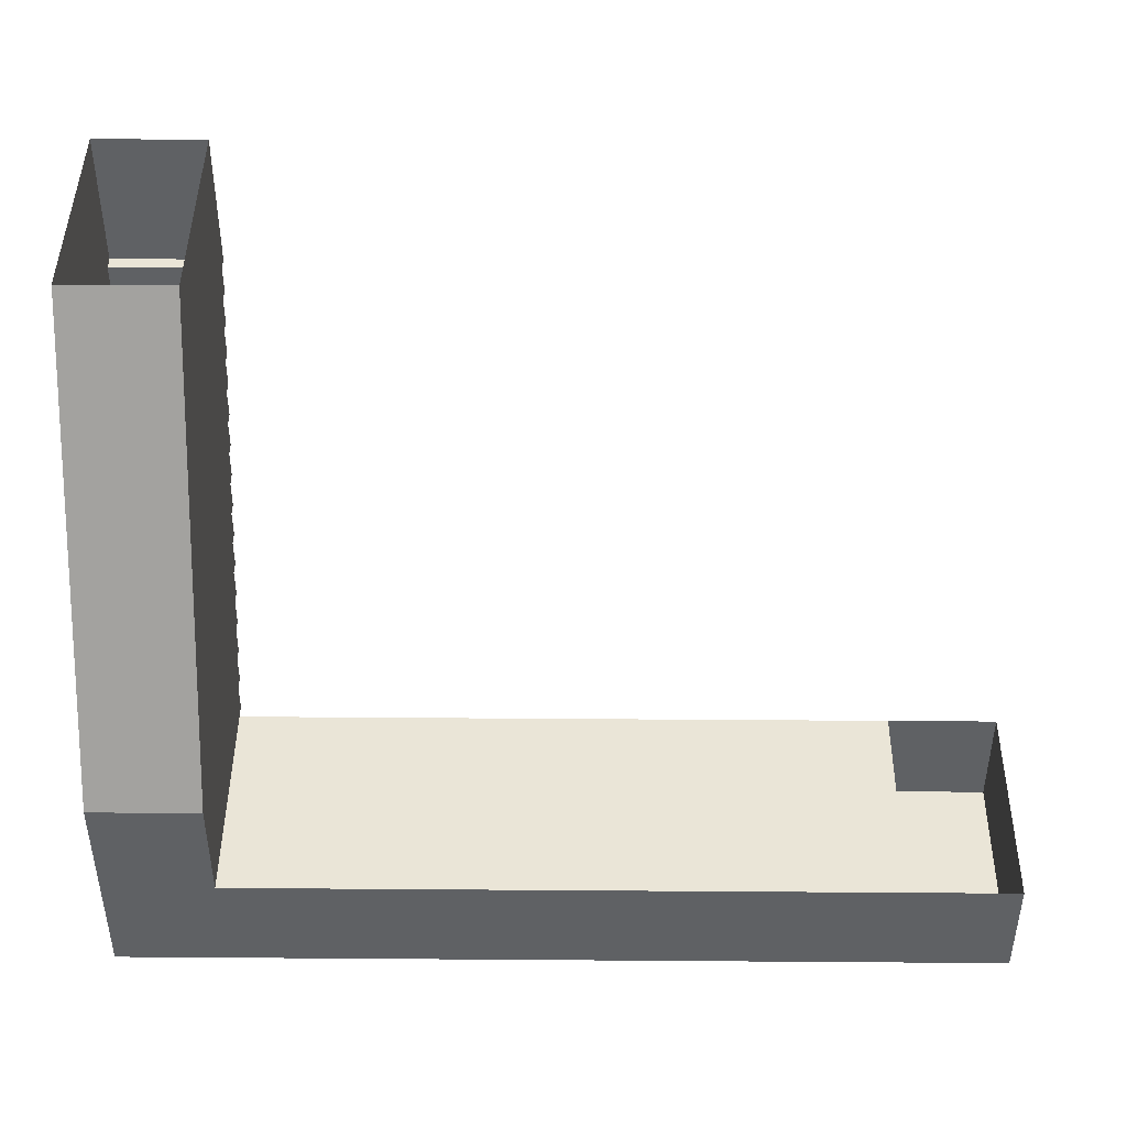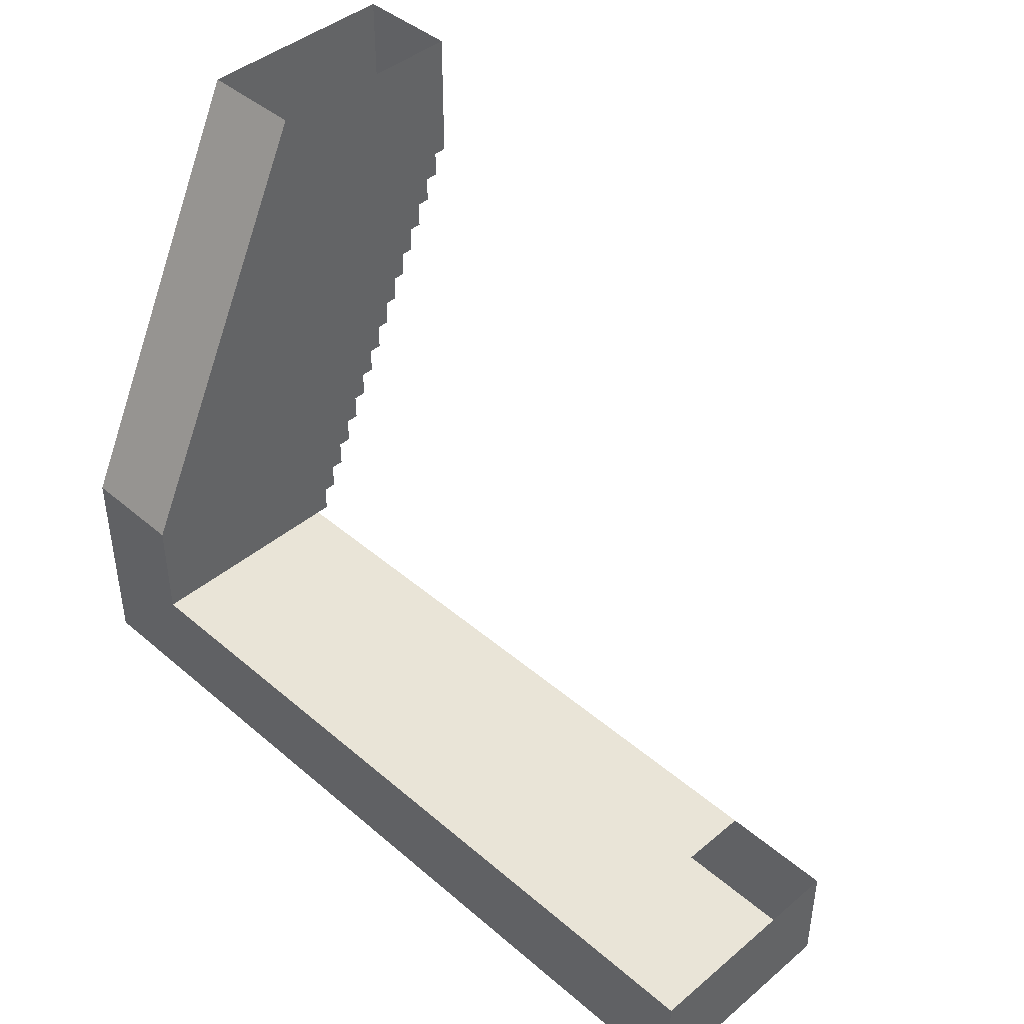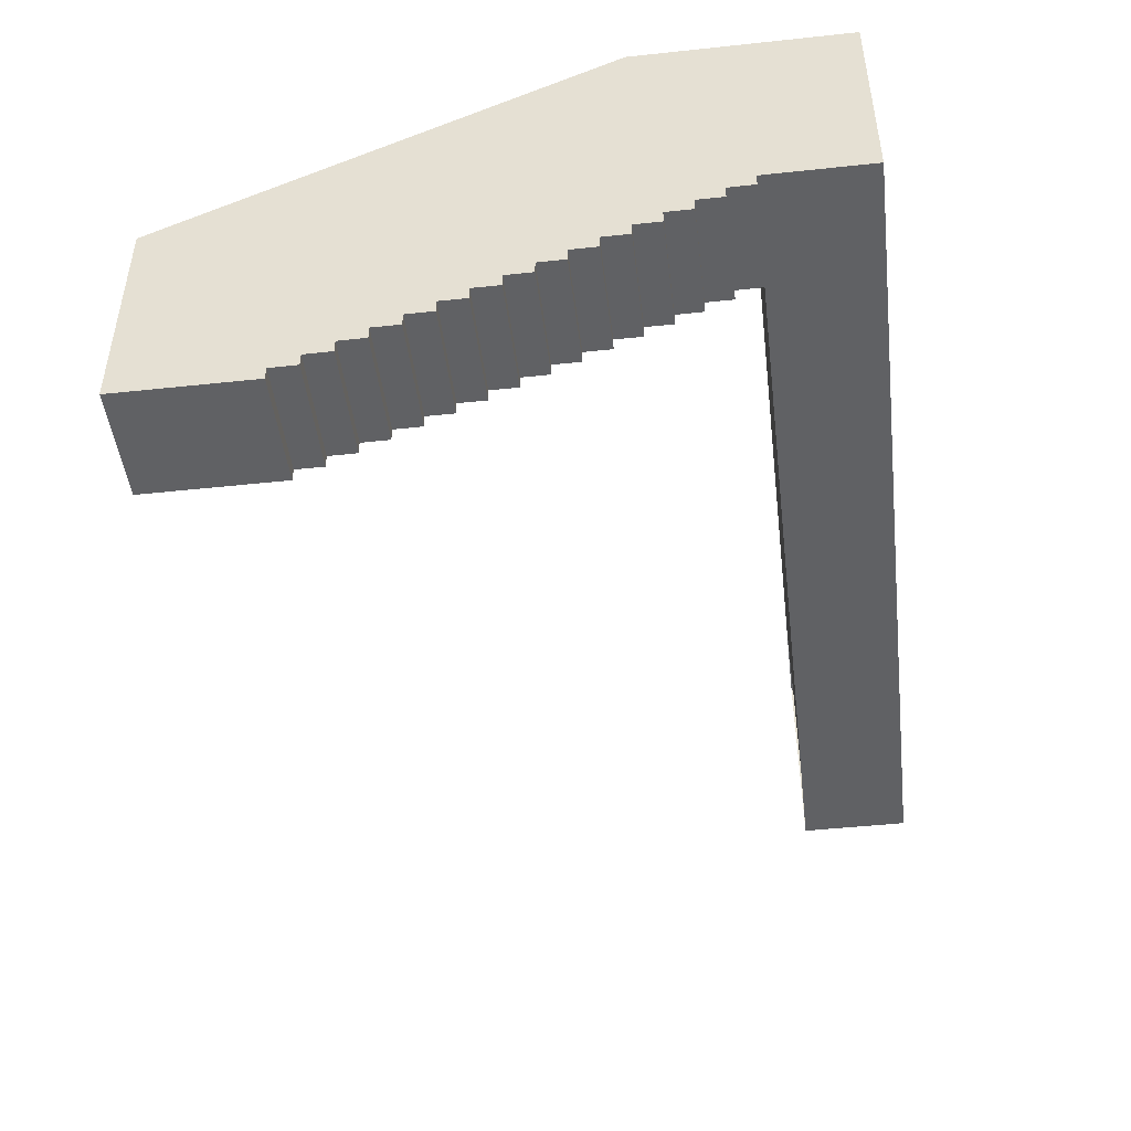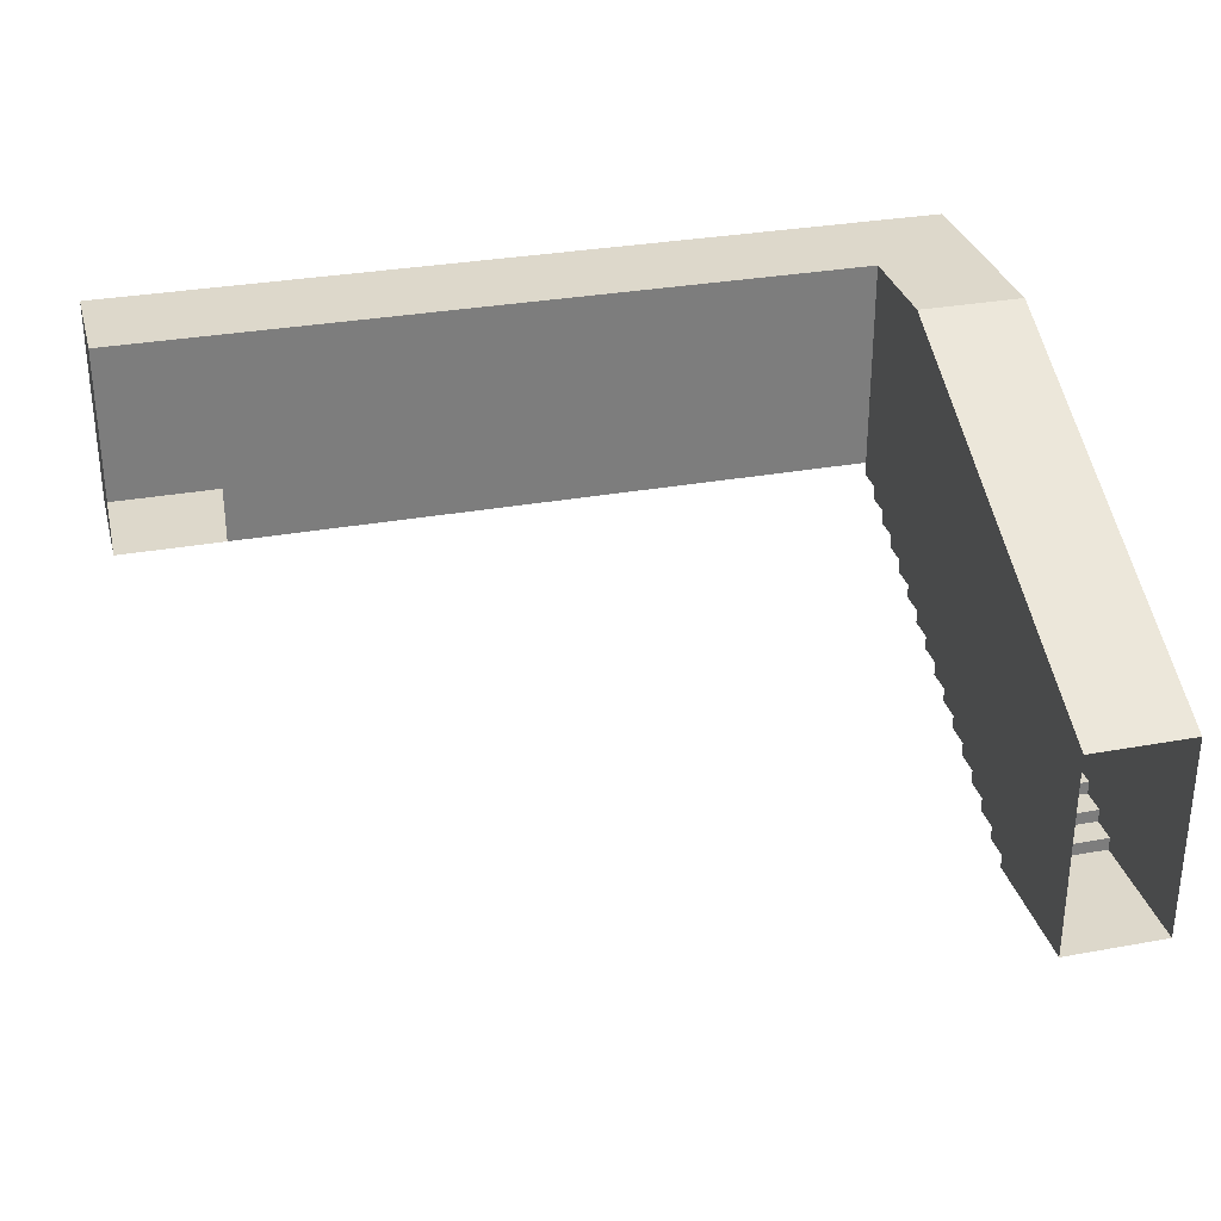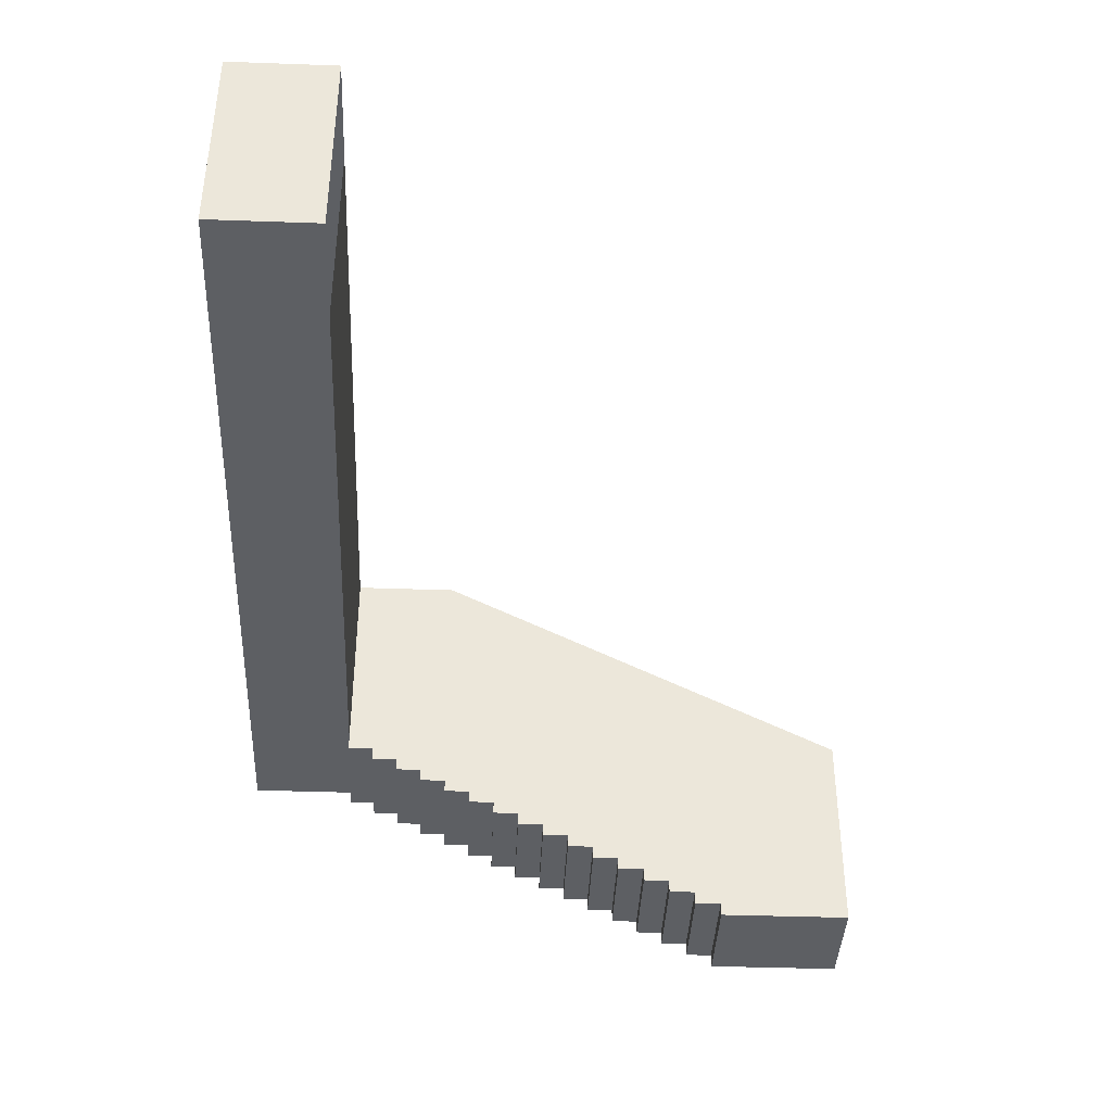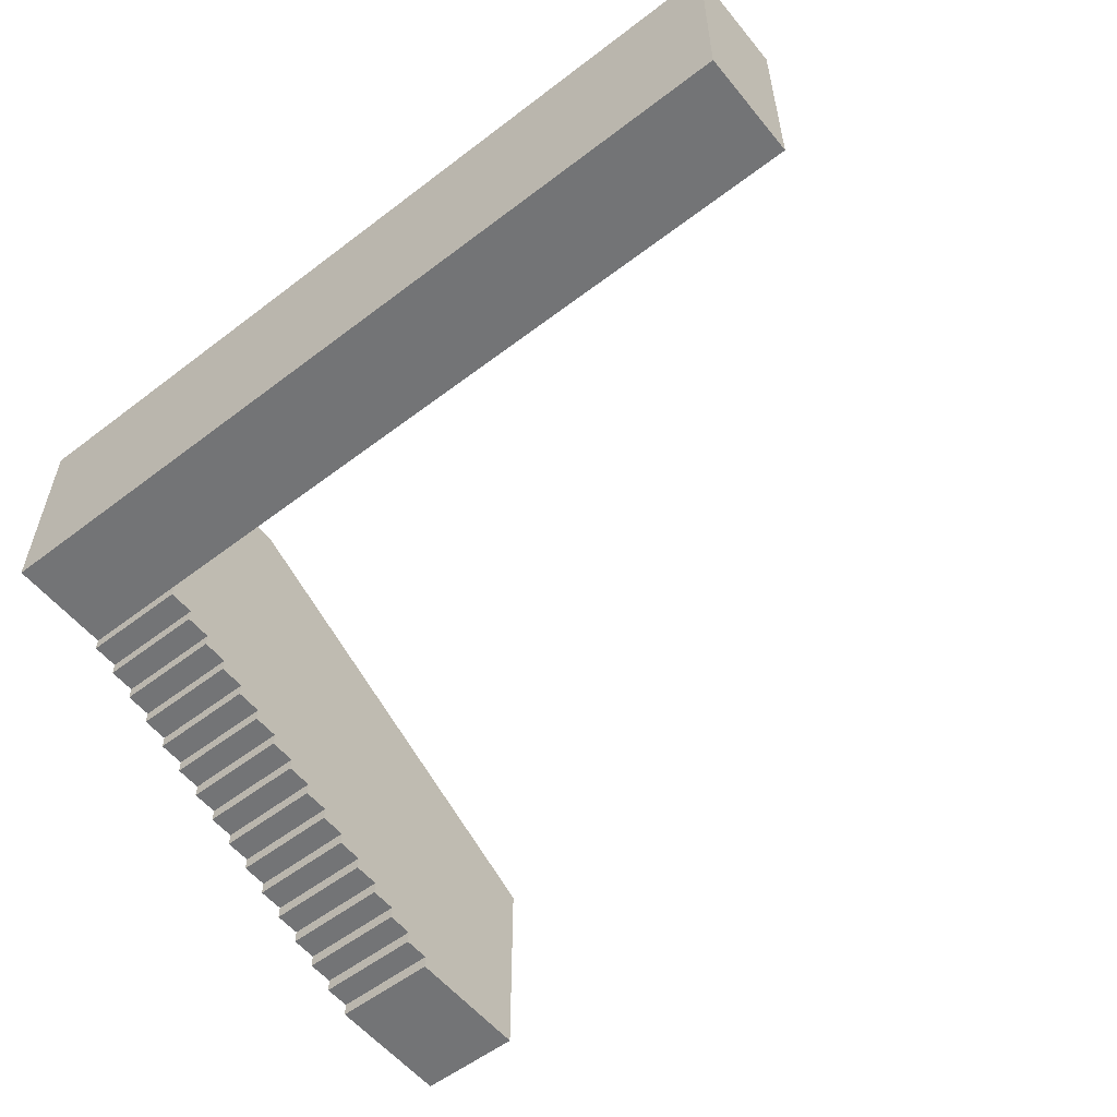
<metadata>
{"format":"obj","ext":"obj","renderer":"f3d","projection":"perspective","resolution":1024,"background":"white","views":[{"elev":44.1,"azim":-179.5,"up":"+Z"},{"elev":43.1,"azim":-134.7,"up":"+Z"},{"elev":-46.9,"azim":96.9,"up":"+Y"},{"elev":31.2,"azim":-14.5,"up":"+Y"},{"elev":-40.1,"azim":-92.5,"up":"+Y"},{"elev":-56.1,"azim":-141.3,"up":"+Y"}]}
</metadata>
<code>
o map
v 7 -2 0
v 0 -2 0
v 0 -2 1
v 1 -2 1
v 6 -2 1
v 7 -2 1
v 7 -2 0.875
v 0 0 1
v 0 0 0
v 7 0 0
v 7 0 1
v 6 0 1
v 1 0 1
v 7 -2 0
v 7 -2 0.875
v 8 -2 0.875
v 8 -2 0
v 7 0 0
v 8 0 0
v 8 0 1
v 7 0 1
v 7 -2 0.875
v 7 -2 1
v 8 -2 1
v 8 -2 0.875
v 8 0 1
v 8 0 2
v 7 0 2
v 7 0 1
v 8 -2.125 1
v 8 -2 1
v 7 -2 1
v 7 -2.125 1
v 8 -2.25 1.25
v 8 -2.125 1.25
v 7 -2.125 1.25
v 7 -2.25 1.25
v 7 -2.125 1
v 7 -2.125 1.25
v 8 -2.125 1.25
v 8 -2.125 1
v 8 -2.375 1.5
v 8 -2.25 1.5
v 7 -2.25 1.5
v 7 -2.375 1.5
v 7 -2.25 1.25
v 7 -2.25 1.5
v 8 -2.25 1.5
v 8 -2.25 1.25
v 8 -2.5 1.75
v 8 -2.375 1.75
v 7 -2.375 1.75
v 7 -2.5 1.75
v 7 -2.375 1.5
v 7 -2.375 1.75
v 8 -2.375 1.75
v 8 -2.375 1.5
v 8 -2.625 2
v 8 -2.5 2
v 7 -2.5 2
v 7 -2.625 2
v 7 -2.5 1.75
v 7 -2.5 2
v 8 -2.5 2
v 8 -2.5 1.75
v 8 -2.75 2.25
v 8 -2.625 2.25
v 7 -2.625 2.25
v 7 -2.75 2.25
v 7 -2.625 2
v 7 -2.625 2.25
v 8 -2.625 2.25
v 8 -2.625 2
v 8 -2.875 2.5
v 8 -2.75 2.5
v 7 -2.75 2.5
v 7 -2.875 2.5
v 7 -2.75 2.25
v 7 -2.75 2.5
v 8 -2.75 2.5
v 8 -2.75 2.25
v 8 -3 2.75
v 8 -2.875 2.75
v 7 -2.875 2.75
v 7 -3 2.75
v 7 -2.875 2.5
v 7 -2.875 2.75
v 8 -2.875 2.75
v 8 -2.875 2.5
v 8 -3.125 3
v 8 -3 3
v 7 -3 3
v 7 -3.125 3
v 7 -3 2.75
v 7 -3 3
v 8 -3 3
v 8 -3 2.75
v 8 -3.25 3.25
v 8 -3.125 3.25
v 7 -3.125 3.25
v 7 -3.25 3.25
v 7 -3.125 3
v 7 -3.125 3.25
v 8 -3.125 3.25
v 8 -3.125 3
v 8 -3.375 3.5
v 8 -3.25 3.5
v 7 -3.25 3.5
v 7 -3.375 3.5
v 7 -3.25 3.25
v 7 -3.25 3.5
v 8 -3.25 3.5
v 8 -3.25 3.25
v 8 -3.5 3.75
v 8 -3.375 3.75
v 7 -3.375 3.75
v 7 -3.5 3.75
v 7 -3.375 3.5
v 7 -3.375 3.75
v 8 -3.375 3.75
v 8 -3.375 3.5
v 7 -3.625 4.25
v 8 -3.625 4.25
v 8 -3.625 4
v 7 -3.625 4
v 8 -3.75 4.25
v 8 -3.625 4.25
v 7 -3.625 4.25
v 7 -3.75 4.25
v 7 -3.5 4
v 8 -3.5 4
v 8 -3.5 3.75
v 7 -3.5 3.75
v 8 -3.625 4
v 8 -3.5 4
v 7 -3.5 4
v 7 -3.625 4
v 7 -3.75 4.5
v 8 -3.75 4.5
v 8 -3.75 4.25
v 7 -3.75 4.25
v 8 -3.875 4.5
v 8 -3.75 4.5
v 7 -3.75 4.5
v 7 -3.875 4.5
v 7 -3.875 4.75
v 8 -3.875 4.75
v 8 -3.875 4.5
v 7 -3.875 4.5
v 8 -4 4.75
v 8 -3.875 4.75
v 7 -3.875 4.75
v 7 -4 4.75
v 7 -4 5
v 8 -4 5
v 8 -4 4.75
v 7 -4 4.75
v 7 0 2
v 8 0 2
v 8 -2 6
v 7 -2 6
v 7 -4 5
v 7 -4 6
v 8 -4 6
v 8 -4 5
v 1 0 1
v 6 0 1
v 6 -2 1
v 1 -2 1
v 7 -2 0
v 7 0 0
v 0 0 0
v 0 -2 0
v 0 0 0
v 0 0 1
v 0 -2 1
v 0 -2 0
v 7 -2.125 1
v 7 -2 1
v 7 -2 1.25
v 7 -2.125 1.25
v 7 -2.25 1.5
v 7 -2.25 1.25
v 7 -2.125 1.25
v 7 -2 1.25
v 7 -2 1.5
v 7 -2.375 1.75
v 7 -2.375 1.5
v 7 -2.25 1.5
v 7 -2 1.5
v 7 -2 1.75
v 7 -2.5 2
v 7 -2.5 1.75
v 7 -2.375 1.75
v 7 -2 1.75
v 7 -2 2
v 7 -2.625 2.25
v 7 -2.625 2
v 7 -2.5 2
v 7 -2 2
v 7 -2 2.25
v 7 -2.75 2.5
v 7 -2.75 2.25
v 7 -2.625 2.25
v 7 -2 2.25
v 7 -2 2.5
v 7 -2.875 2.75
v 7 -2.875 2.5
v 7 -2.75 2.5
v 7 -2 2.5
v 7 -2 2.75
v 7 -3 3
v 7 -3 2.75
v 7 -2.875 2.75
v 7 -2 2.75
v 7 -2 3
v 7 -2 3.25
v 7 -3.125 3.25
v 7 -3.125 3
v 7 -3 3
v 7 -2 3
v 7 -2 3.5
v 7 -3.25 3.5
v 7 -3.25 3.25
v 7 -3.125 3.25
v 7 -2 3.25
v 7 -2 3.75
v 7 -3.375 3.75
v 7 -3.375 3.5
v 7 -3.25 3.5
v 7 -2 3.5
v 7 -3.5 4
v 7 -3.5 3.75
v 7 -3.375 3.75
v 7 -2 3.75
v 7 -2 4
v 7 -3 4
v 7 -1 2
v 7 -1 1
v 7 0 1
v 7 0 2
v 7 -1 2
v 7 -2 2
v 7 -2 1.75
v 7 -2 1.5
v 7 -2 1.25
v 7 -2 1
v 7 -1 1
v 7 -2 1
v 6 -2 1
v 6 0 1
v 7 0 1
v 7 -1 1
v 8 -2.125 1.25
v 8 -2 1.25
v 8 -2 1
v 8 -2.125 1
v 8 -2 1.25
v 8 -2.125 1.25
v 8 -2.25 1.25
v 8 -2.25 1.5
v 8 -2 1.5
v 8 -2 1.5
v 8 -2.25 1.5
v 8 -2.375 1.5
v 8 -2.375 1.75
v 8 -2 1.75
v 8 -2 1.75
v 8 -2.375 1.75
v 8 -2.5 1.75
v 8 -2.5 2
v 8 -2 2
v 8 -2 2
v 8 -2.5 2
v 8 -2.625 2
v 8 -2.625 2.25
v 8 -2 2.25
v 8 -2 2.25
v 8 -2.625 2.25
v 8 -2.75 2.25
v 8 -2.75 2.5
v 8 -2 2.5
v 8 -2 2.5
v 8 -2.75 2.5
v 8 -2.875 2.5
v 8 -2.875 2.75
v 8 -2 2.75
v 8 -2 2.75
v 8 -2.875 2.75
v 8 -3 2.75
v 8 -3 3
v 8 -2 3
v 8 -2 3
v 8 -3 3
v 8 -3.125 3
v 8 -3.125 3.25
v 8 -2 3.25
v 8 -2 3.25
v 8 -3.125 3.25
v 8 -3.25 3.25
v 8 -3.25 3.5
v 8 -2 3.5
v 8 -2 3.5
v 8 -3.25 3.5
v 8 -3.375 3.5
v 8 -3.375 3.75
v 8 -2 3.75
v 8 -2 3.75
v 8 -3.375 3.75
v 8 -3.5 3.75
v 8 -3.5 4
v 8 -3 4
v 8 -2 4
v 8 -3.875 5
v 8 -3.875 4.75
v 8 -4 4.75
v 8 -4 5
v 8 -3.75 4.5
v 8 -3.875 4.5
v 8 -3.875 4.75
v 8 -3.875 5
v 8 -3.75 5
v 8 -3.75 4.25
v 8 -3.75 4.5
v 8 -3.75 5
v 8 -3.625 5
v 8 -3.625 4.25
v 8 -3.625 4
v 8 -3.625 4.25
v 8 -3.625 5
v 8 -3 5
v 8 -3 4
v 8 -3.5 4
v 8 -3 6
v 8 -3 5
v 8 -3.625 5
v 8 -3.75 5
v 8 -3.875 5
v 8 -4 5
v 8 -4 6
v 8 -2 4
v 8 -3 4
v 8 -3 5
v 8 -3 6
v 8 -2 6
v 7 -3.875 4.75
v 7 -3.875 5
v 7 -4 5
v 7 -4 4.75
v 7 -3.875 5
v 7 -3.875 4.75
v 7 -3.875 4.5
v 7 -3.75 4.5
v 7 -3.75 5
v 7 -3.75 5
v 7 -3.75 4.5
v 7 -3.75 4.25
v 7 -3.625 4.25
v 7 -3.625 5
v 7 -3.625 5
v 7 -3.625 4.25
v 7 -3.625 4
v 7 -3.5 4
v 7 -3 4
v 7 -3 5
v 7 -4 5
v 7 -3.875 5
v 7 -3.75 5
v 7 -3.625 5
v 7 -3 5
v 7 -3 6
v 7 -4 6
v 7 -3 6
v 7 -3 5
v 7 -3 4
v 7 -2 4
v 7 -2 6
v 7 -2 2
v 7 -1 2
v 7 0 2
v 7 -2 6
v 7 -2 4
v 7 -2 3.75
v 7 -2 3.5
v 7 -2 3.25
v 7 -2 3
v 7 -2 2.75
v 7 -2 2.5
v 7 -2 2.25
v 8 -2 0
v 8 0 0
v 7 0 0
v 7 -2 0
v 8 0 2
v 8 -2 2
v 8 -2 2.25
v 8 -2 2.5
v 8 -2 2.75
v 8 -2 3
v 8 -2 3.25
v 8 -2 3.5
v 8 -2 3.75
v 8 -2 4
v 8 -2 6
v 8 0 1
v 8 -2 1
v 8 -2 1.25
v 8 -2 1.5
v 8 -2 1.75
v 8 -2 2
v 8 0 2
v 8 -2 0
v 8 -2 0.875
v 8 -2 1
v 8 0 1
v 8 0 0
f 1 2 3 4 5 6 7
f 8 9 10 11 12 13
f 14 15 16 17
f 18 19 20 21
f 22 23 24 25
f 26 27 28 29
f 30 31 32 33
f 34 35 36 37
f 38 39 40 41
f 42 43 44 45
f 46 47 48 49
f 50 51 52 53
f 54 55 56 57
f 58 59 60 61
f 62 63 64 65
f 66 67 68 69
f 70 71 72 73
f 74 75 76 77
f 78 79 80 81
f 82 83 84 85
f 86 87 88 89
f 90 91 92 93
f 94 95 96 97
f 98 99 100 101
f 102 103 104 105
f 106 107 108 109
f 110 111 112 113
f 114 115 116 117
f 118 119 120 121
f 122 123 124 125
f 126 127 128 129
f 130 131 132 133
f 134 135 136 137
f 138 139 140 141
f 142 143 144 145
f 146 147 148 149
f 150 151 152 153
f 154 155 156 157
f 158 159 160 161
f 162 163 164 165
f 166 167 168 169
f 170 171 172 173
f 174 175 176 177
f 178 179 180 181
f 182 183 184 185 186
f 187 188 189 190 191
f 192 193 194 195 196
f 197 198 199 200 201
f 202 203 204 205 206
f 207 208 209 210 211
f 212 213 214 215 216
f 217 218 219 220 221
f 222 223 224 225 226
f 227 228 229 230 231
f 232 233 234 235 236 237
f 238 239 240 241
f 242 243 244 245 246 247 248
f 249 250 251 252 253
f 254 255 256 257
f 258 259 260 261 262
f 263 264 265 266 267
f 268 269 270 271 272
f 273 274 275 276 277
f 278 279 280 281 282
f 283 284 285 286 287
f 288 289 290 291 292
f 293 294 295 296 297
f 298 299 300 301 302
f 303 304 305 306 307
f 308 309 310 311 312 313
f 314 315 316 317
f 318 319 320 321 322
f 323 324 325 326 327
f 328 329 330 331 332 333
f 334 335 336 337 338 339 340
f 341 342 343 344 345
f 346 347 348 349
f 350 351 352 353 354
f 355 356 357 358 359
f 360 361 362 363 364 365
f 366 367 368 369 370 371 372
f 373 374 375 376 377
f 378 379 380 381 382 383 384 385 386 387 388 389
f 390 391 392 393
f 394 395 396 397 398 399 400 401 402 403 404
f 405 406 407 408 409 410 411
f 412 413 414 415 416

</code>
